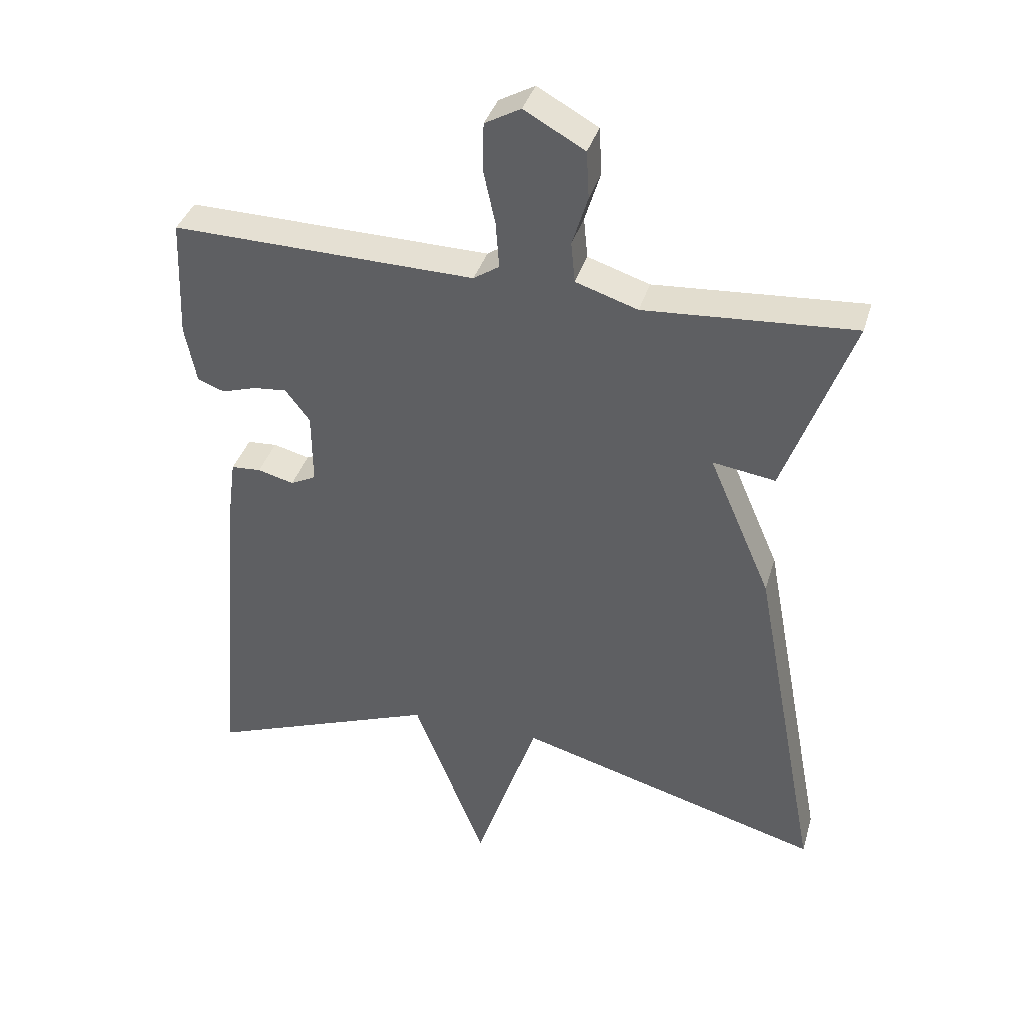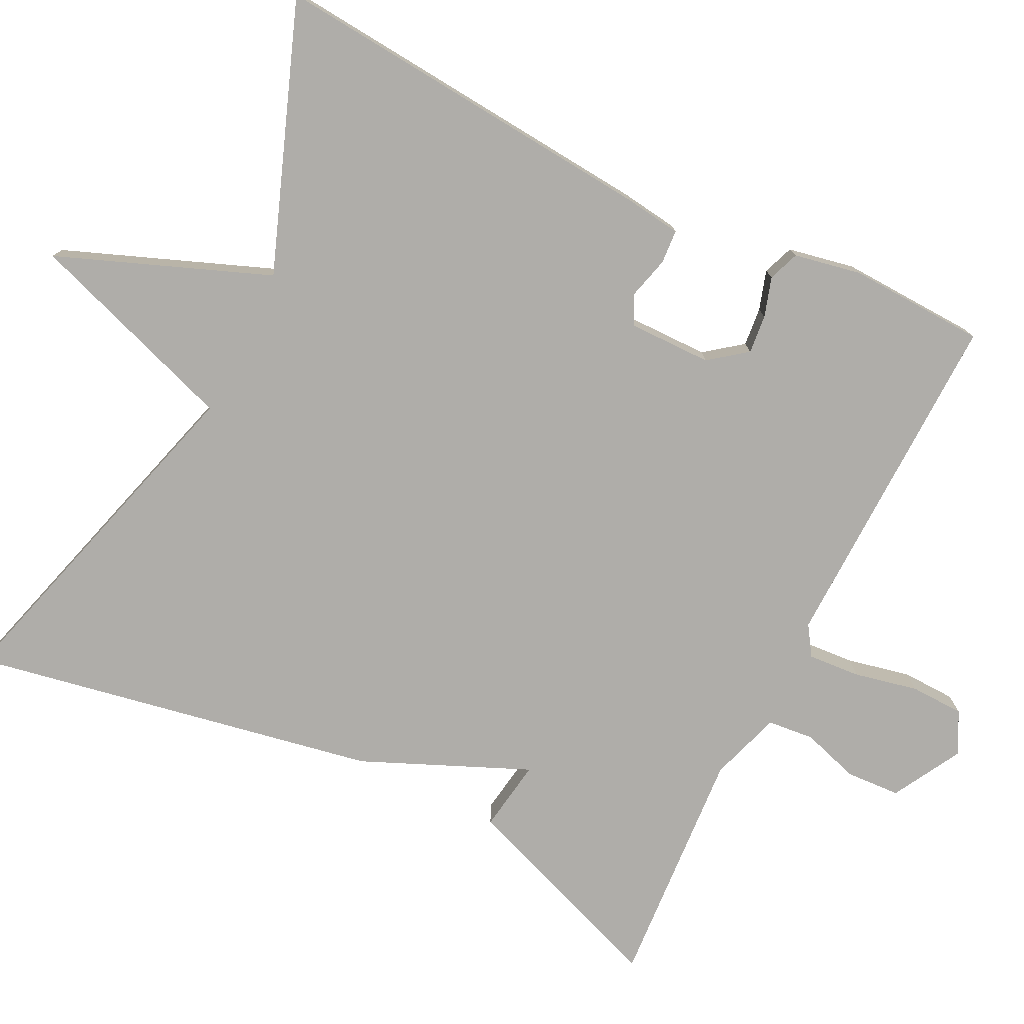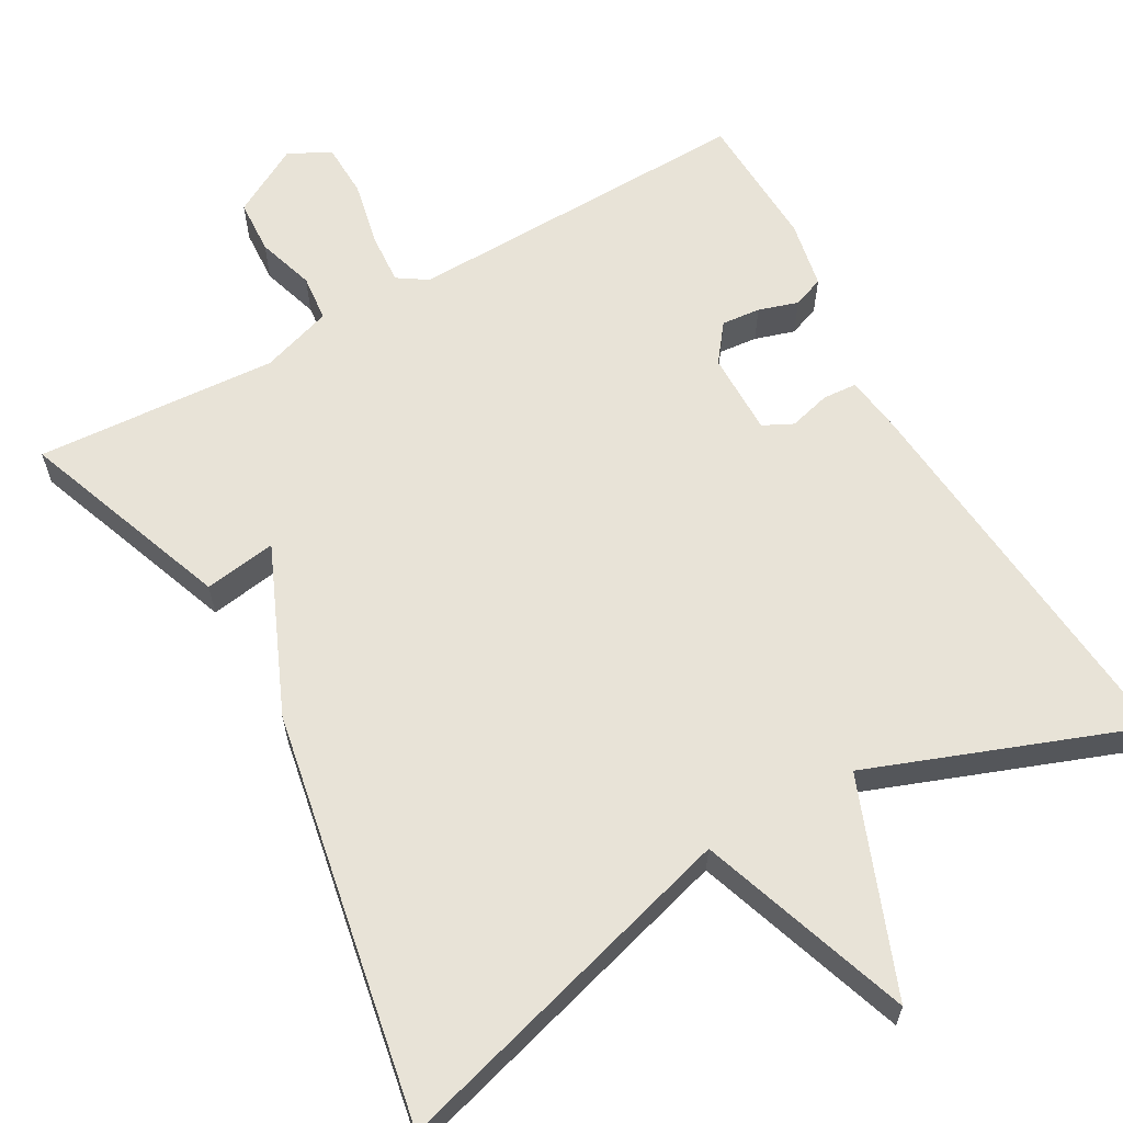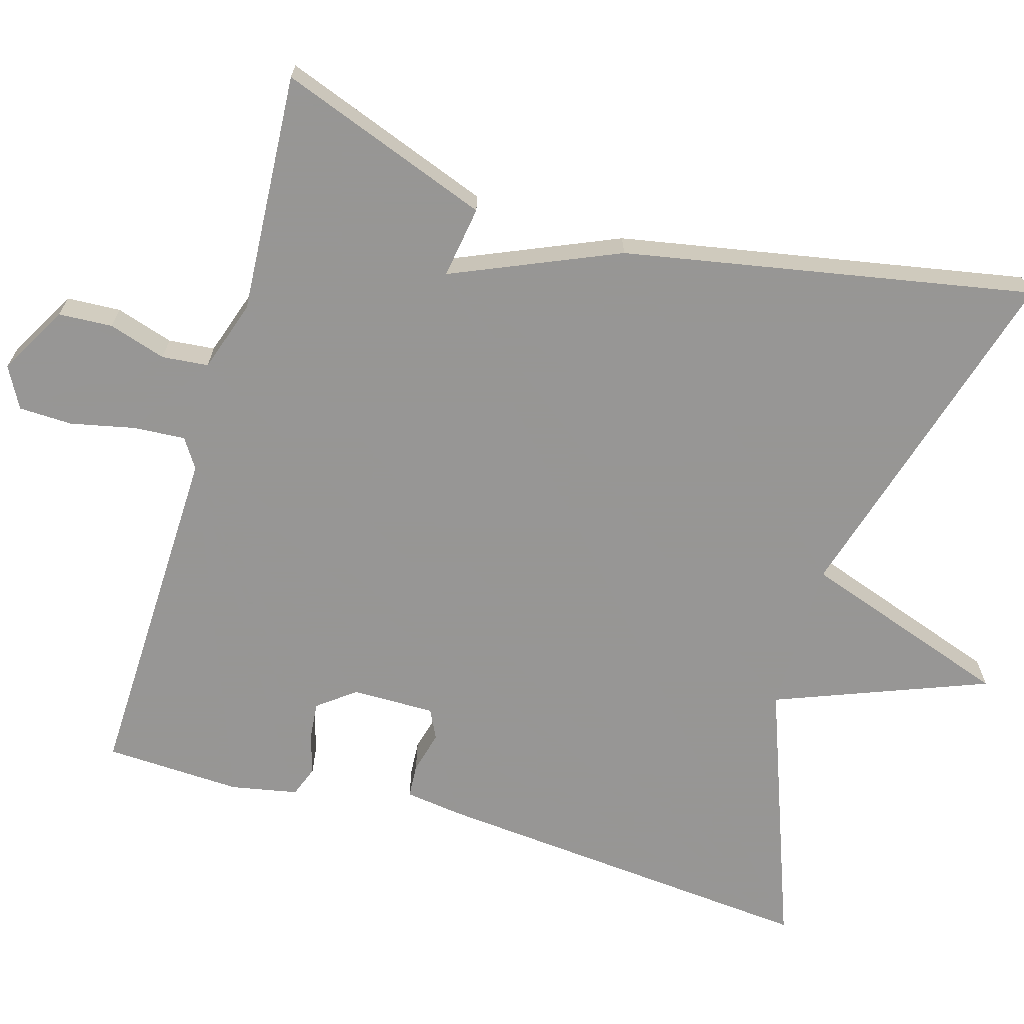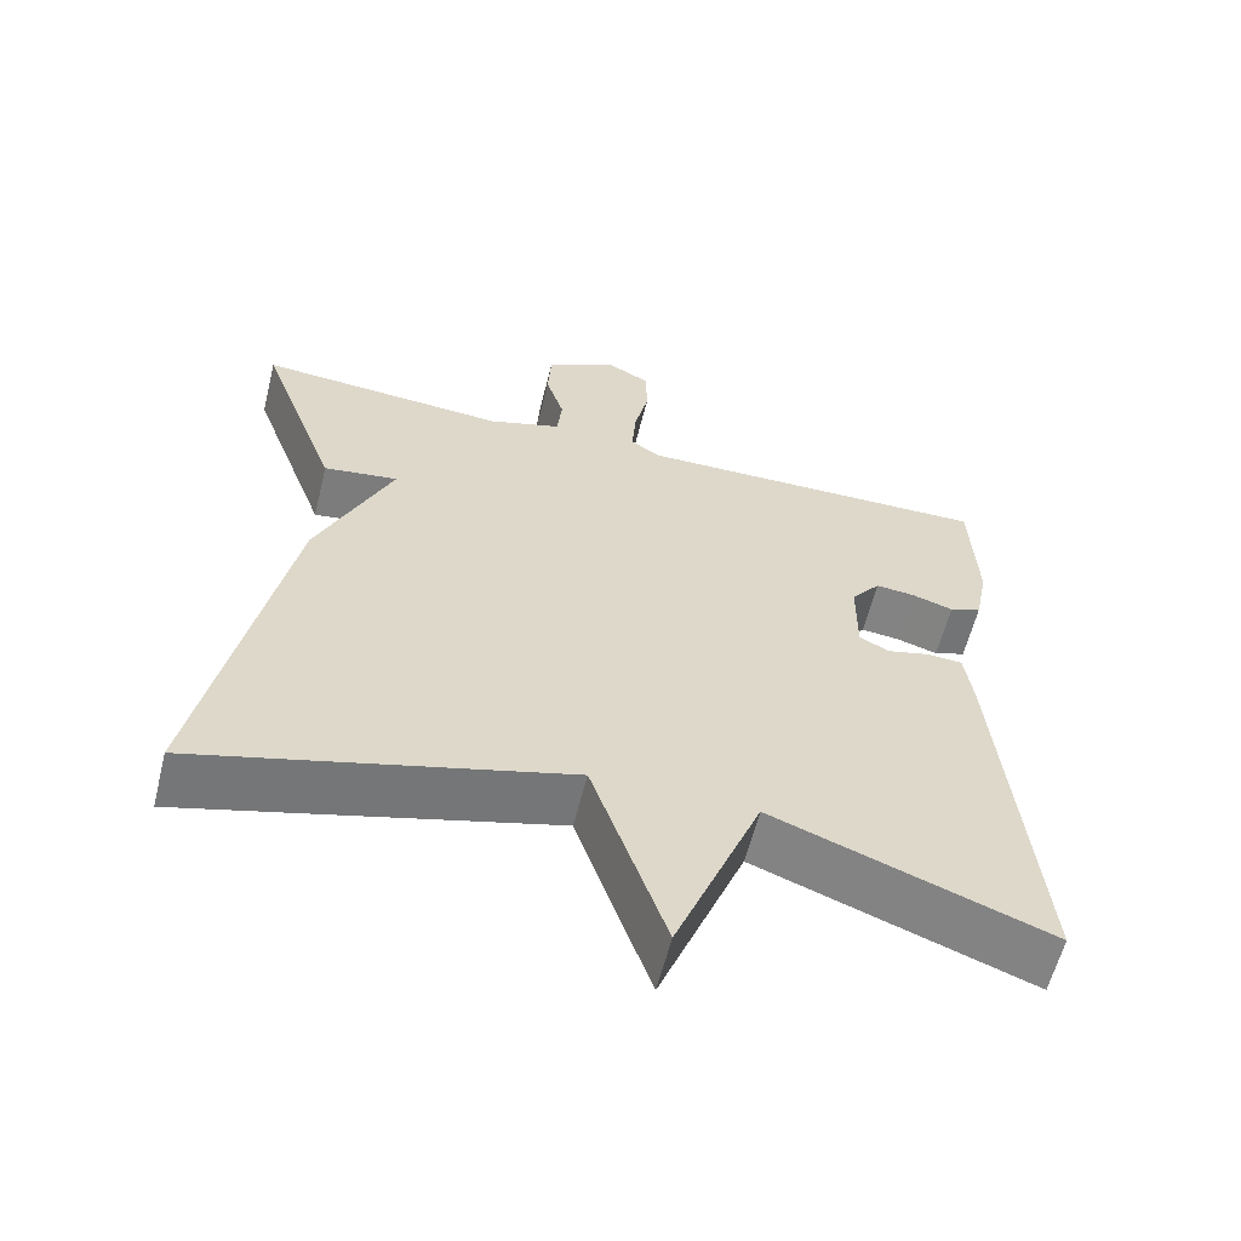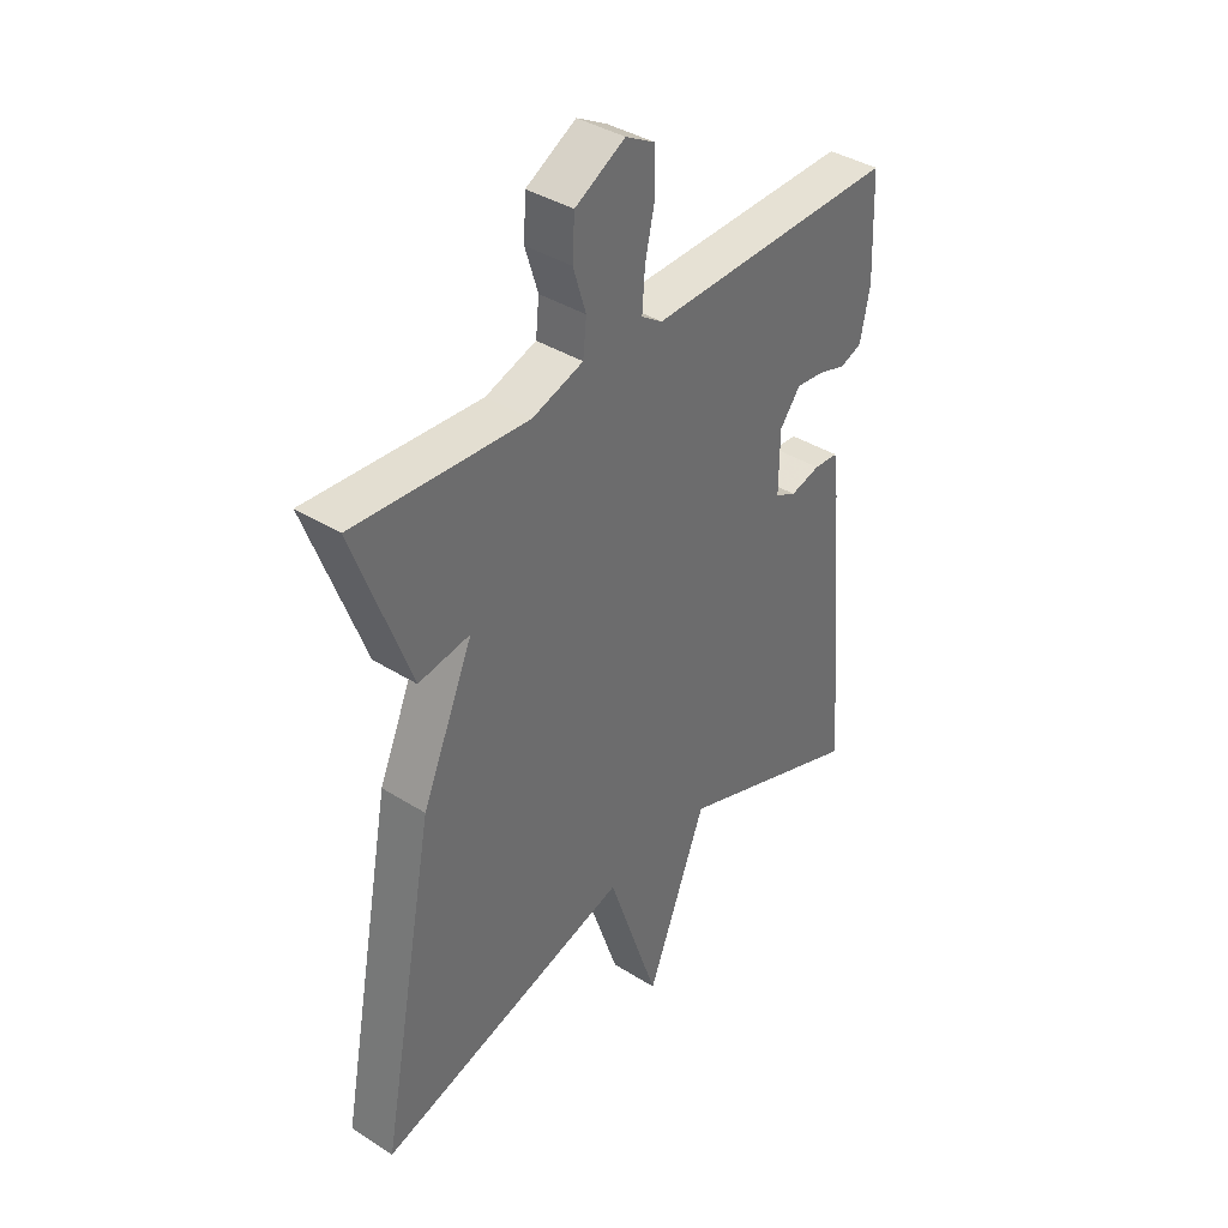
<metadata>
{"format":"obj","ext":"obj","renderer":"f3d","projection":"perspective","resolution":1024,"background":"white","views":[{"elev":37.5,"azim":16.0,"up":"+Z"},{"elev":-77.4,"azim":-116.5,"up":"+Y"},{"elev":62.4,"azim":150.4,"up":"+Y"},{"elev":-67.8,"azim":73.5,"up":"+Y"},{"elev":-60.5,"azim":165.9,"up":"+Z"},{"elev":38.6,"azim":128.5,"up":"+Z"}]}
</metadata>
<code>
v -0.5 0.07 -0.5
v -0.457 0.07 0.005
v -0.447 0.07 0.08
v -0.403 0.07 0.083
v -0.349 0.07 0.069
v -0.311 0.07 0.088
v -0.312 0.07 0.195
v -0.349 0.07 0.243
v -0.399 0.07 0.238
v -0.45 0.07 0.222
v -0.49 0.07 0.237
v -0.507 0.07 0.323
v -0.5 0.07 0.5
v -0.05 0.07 0.49
v -0.012 0.07 0.515
v -0.017 0.07 0.583
v -0.035 0.07 0.665
v -0.033 0.07 0.734
v 0.02 0.07 0.763
v 0.11 0.07 0.713
v 0.114 0.07 0.643
v 0.091 0.07 0.569
v 0.097 0.07 0.509
v 0.189 0.07 0.479
v 0.5 0.07 0.5
v 0.4 0.07 0.227
v 0.307 0.07 0.241
v 0.4 0.07 0.027
v 0.5 0.07 -0.5
v 0.043 0.07 -0.371
v -0.05 0.07 -0.644
v -0.157 0.07 -0.371
v -0.5 0 -0.5
v -0.457 0 0.005
v -0.447 0 0.08
v -0.403 0 0.083
v -0.349 0 0.069
v -0.311 0 0.088
v -0.312 0 0.195
v -0.349 0 0.243
v -0.399 0 0.238
v -0.45 0 0.222
v -0.49 0 0.237
v -0.507 0 0.323
v -0.5 0 0.5
v -0.05 0 0.49
v -0.012 0 0.515
v -0.017 0 0.583
v -0.035 0 0.665
v -0.033 0 0.734
v 0.02 0 0.763
v 0.11 0 0.713
v 0.114 0 0.643
v 0.091 0 0.569
v 0.097 0 0.509
v 0.189 0 0.479
v 0.5 0 0.5
v 0.4 0 0.227
v 0.307 0 0.241
v 0.4 0 0.027
v 0.5 0 -0.5
v 0.043 0 -0.371
v -0.05 0 -0.644
v -0.157 0 -0.371
f 30 31 32
f 27 28 29 30
f 27 30 32
f 24 25 26 27
f 27 32 1
f 24 27 1
f 23 24 1
f 20 21 22
f 19 20 22
f 18 19 22
f 17 18 22
f 16 17 22
f 15 16 22 23
f 14 15 23 1
f 12 13 14
f 11 12 14
f 10 11 14
f 9 10 14
f 8 9 14
f 7 8 14
f 6 7 14
f 3 4 5
f 2 3 5
f 1 2 5
f 1 5 6
f 1 6 14
f 64 63 62
f 62 61 60 59
f 64 62 59
f 59 58 57 56
f 33 64 59
f 33 59 56
f 33 56 55
f 54 53 52
f 54 52 51
f 54 51 50
f 54 50 49
f 54 49 48
f 55 54 48 47
f 33 55 47 46
f 46 45 44
f 46 44 43
f 46 43 42
f 46 42 41
f 46 41 40
f 46 40 39
f 46 39 38
f 37 36 35
f 37 35 34
f 37 34 33
f 38 37 33
f 46 38 33
f 1 33 34 2
f 2 34 35 3
f 3 35 36 4
f 4 36 37 5
f 5 37 38 6
f 6 38 39 7
f 7 39 40 8
f 8 40 41 9
f 9 41 42 10
f 10 42 43 11
f 11 43 44 12
f 12 44 45 13
f 13 45 46 14
f 14 46 47 15
f 15 47 48 16
f 16 48 49 17
f 17 49 50 18
f 18 50 51 19
f 19 51 52 20
f 20 52 53 21
f 21 53 54 22
f 22 54 55 23
f 23 55 56 24
f 24 56 57 25
f 25 57 58 26
f 26 58 59 27
f 27 59 60 28
f 28 60 61 29
f 29 61 62 30
f 30 62 63 31
f 31 63 64 32
f 32 64 33 1

</code>
